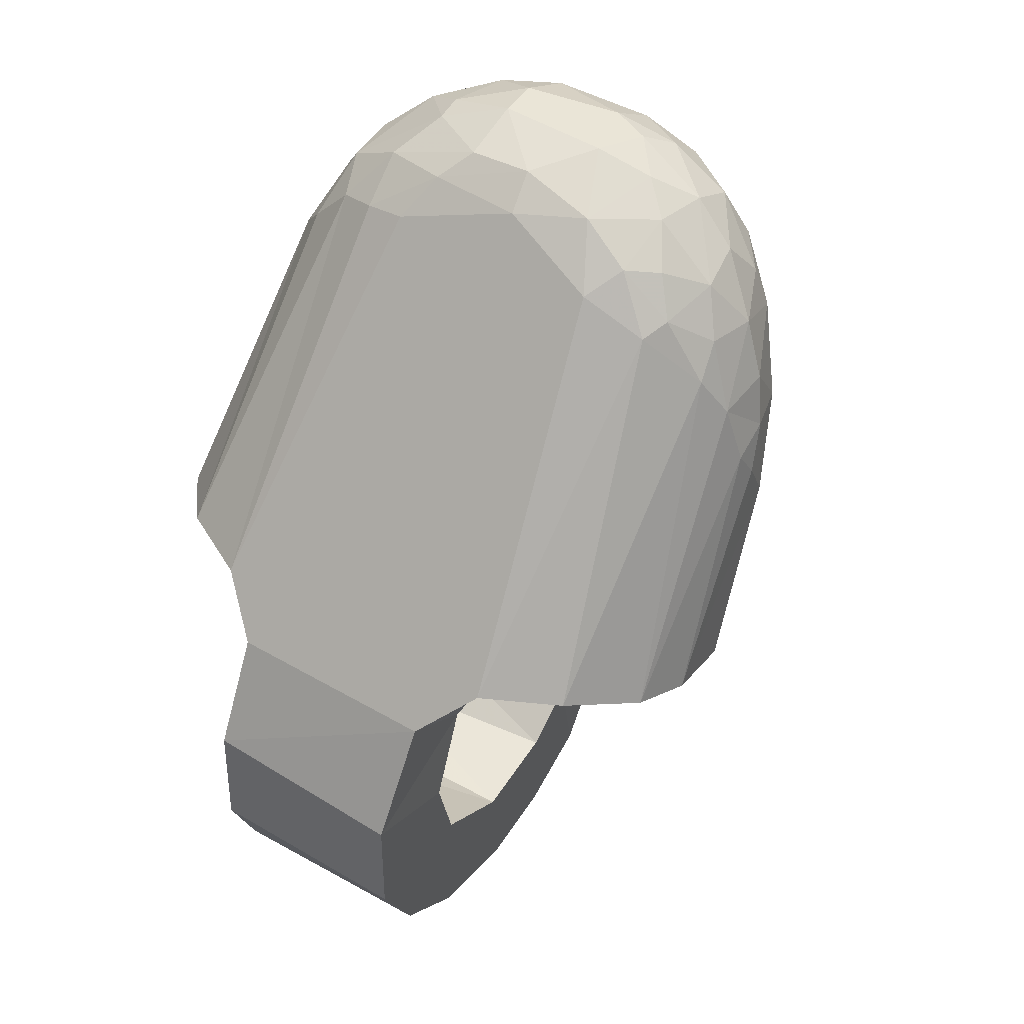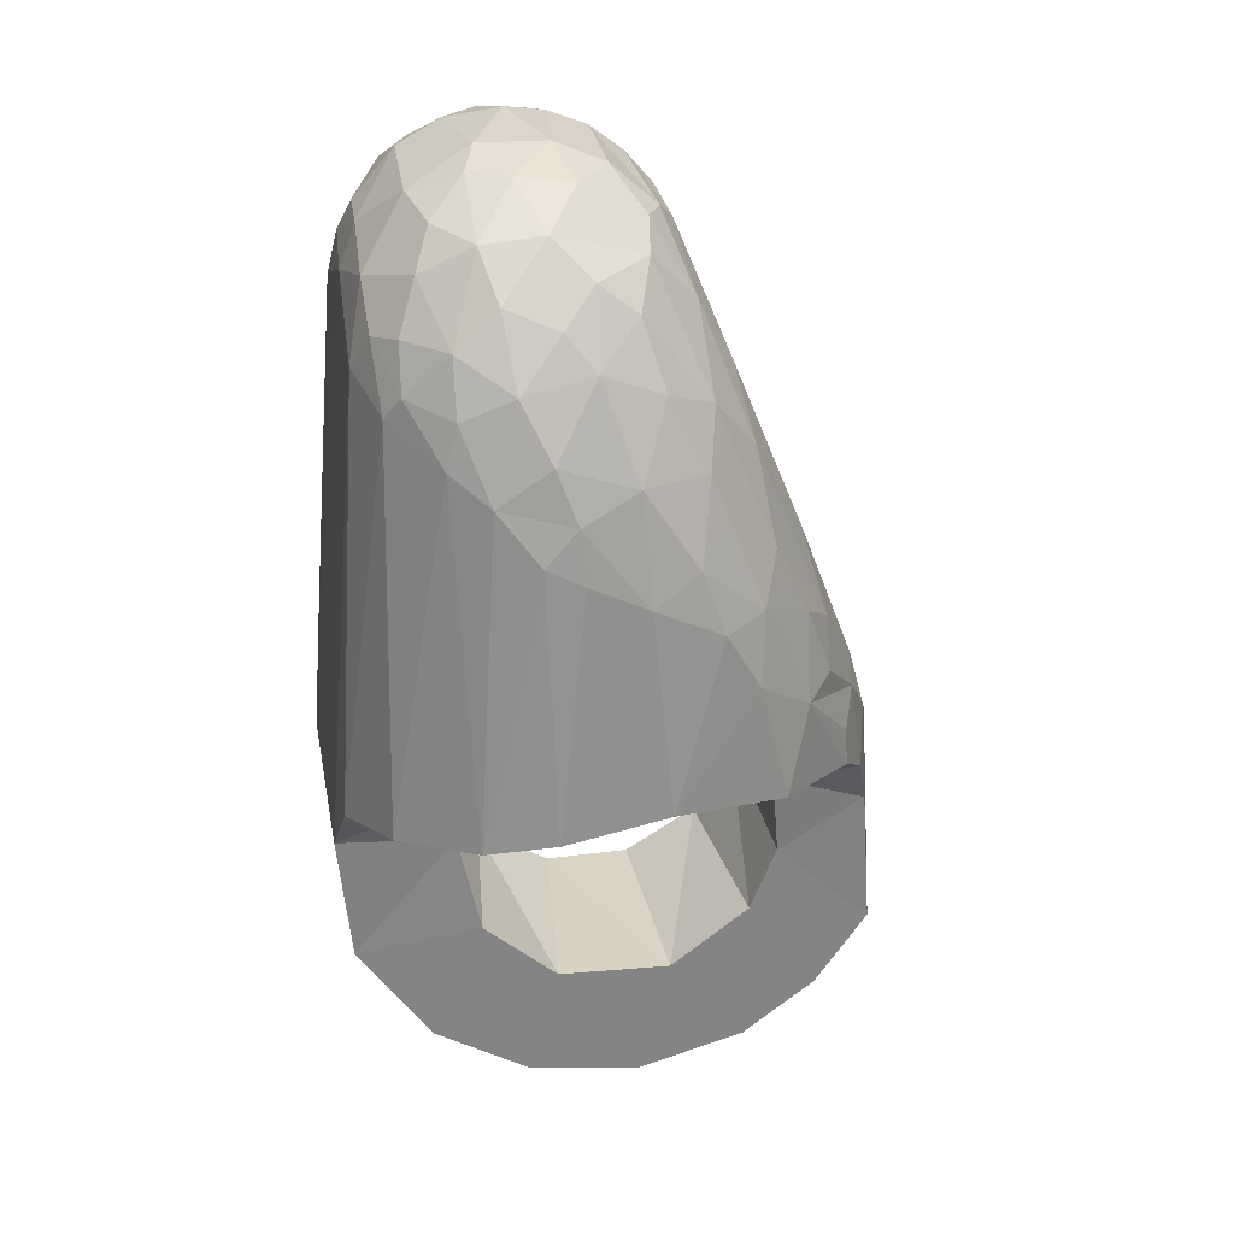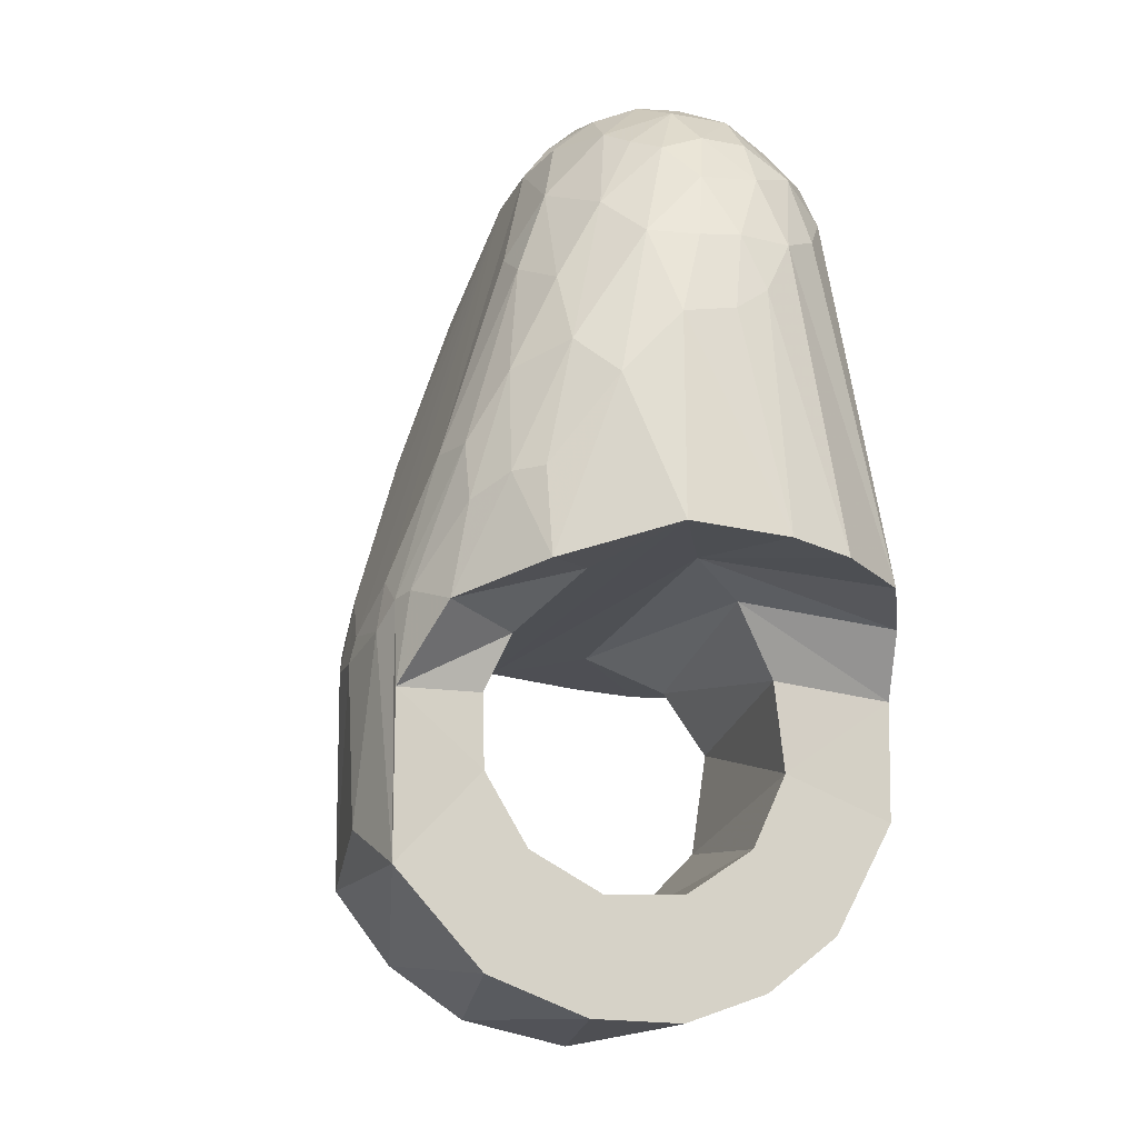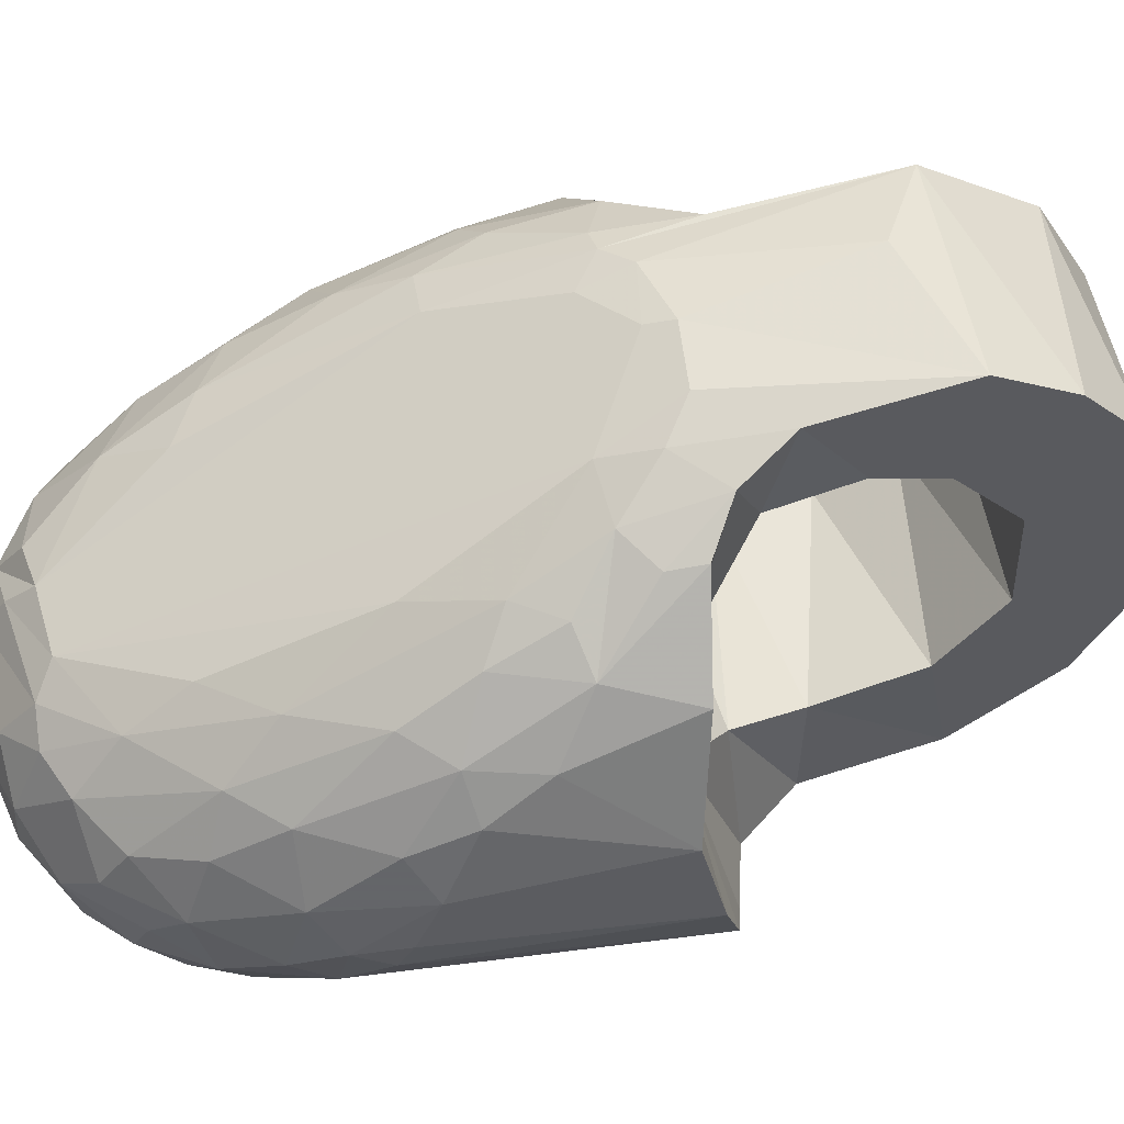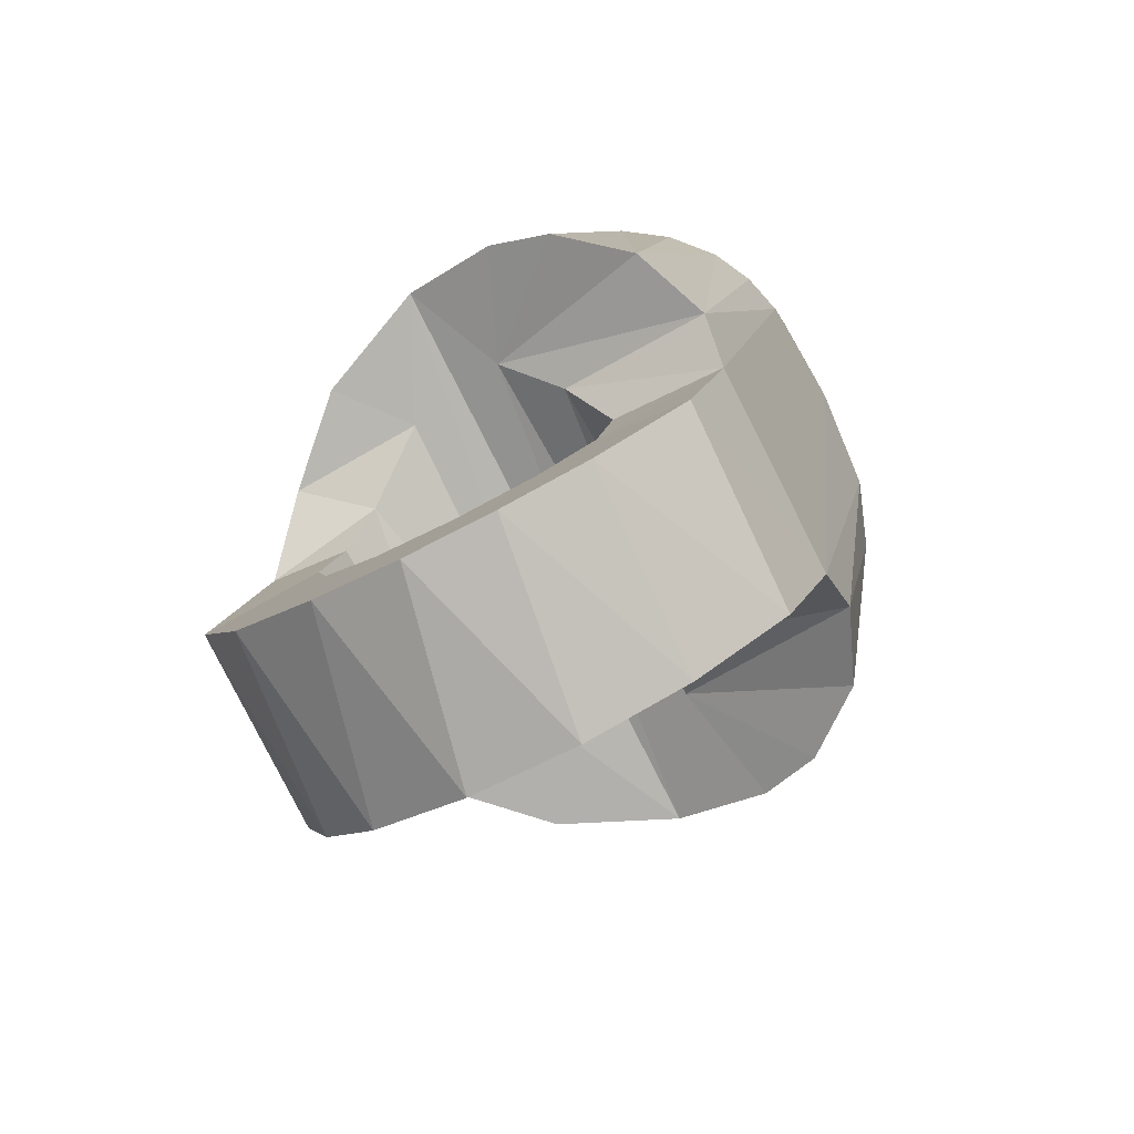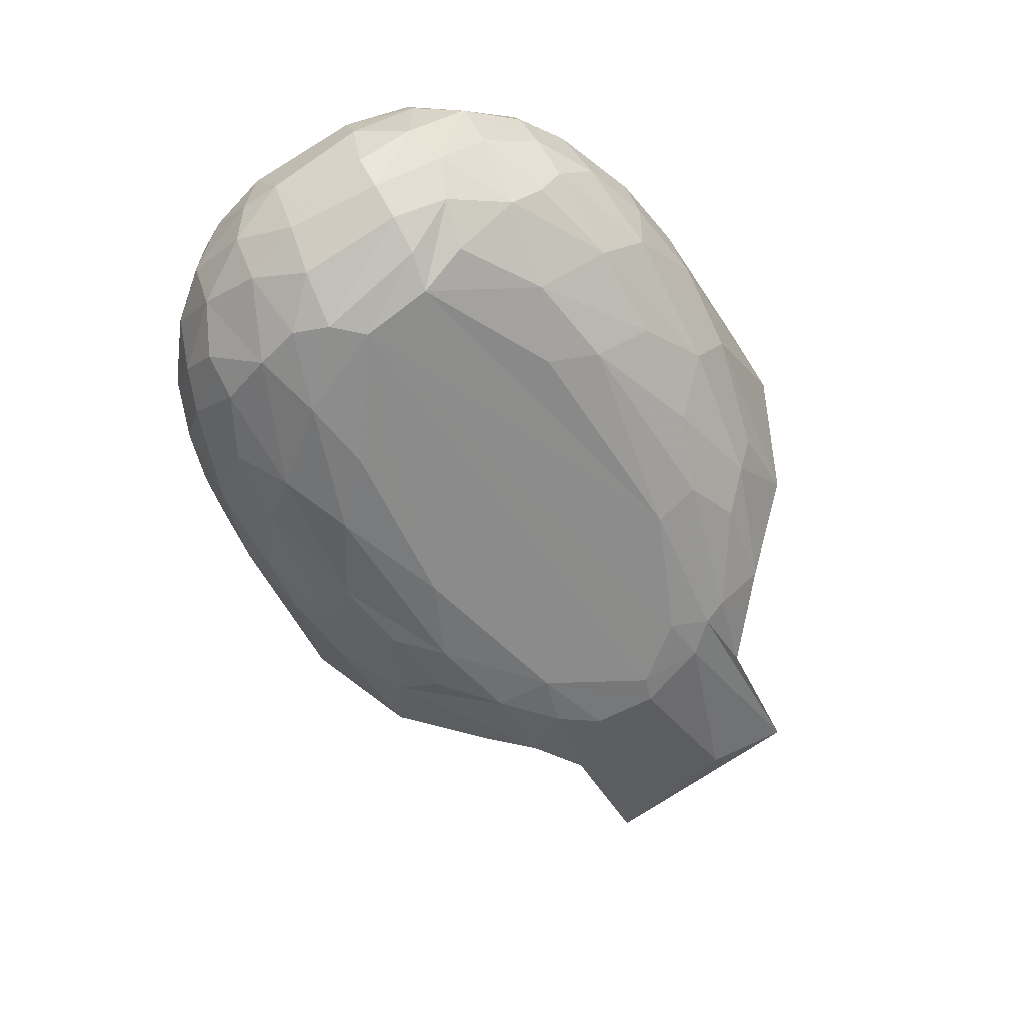
<metadata>
{"format":"obj","ext":"obj","renderer":"f3d","projection":"perspective","resolution":1024,"background":"white","views":[{"elev":5.1,"azim":23.9,"up":"+Z"},{"elev":6.7,"azim":79.0,"up":"+Z"},{"elev":6.7,"azim":-110.5,"up":"+Z"},{"elev":55.3,"azim":99.4,"up":"+Y"},{"elev":-57.5,"azim":-60.8,"up":"+Z"},{"elev":50.2,"azim":156.2,"up":"+Z"}]}
</metadata>
<code>
v 0.7151 0.7302 1.001
v 0.7186 0.7315 1.004
v 0.7151 0.7312 1.009
v 0.7088 0.7314 1.013
v 0.7176 0.7393 1.017
v 0.7197 0.743 1.017
v 0.724 0.7452 1.012
v 0.7254 0.7487 1.008
v 0.7152 0.7559 1.015
v 0.7156 0.7515 1.018
v 0.7152 0.7468 1.02
v 0.712 0.7576 1.014
v 0.7146 0.7405 1.02
v 0.72 0.7481 1.016
v 0.7215 0.7538 1.01
v 0.7148 0.7348 1.016
v 0.7212 0.7349 1.009
v 0.7196 0.7362 1.013
v 0.7233 0.7396 1.011
v 0.726 0.741 1.006
v 0.7248 0.7524 1.006
v 0.7183 0.7543 1.014
v 0.7262 0.7443 0.9857
v 0.7203 0.7323 0.9974
v 0.7246 0.7369 0.9933
v 0.7261 0.7404 0.9904
v 0.7263 0.7477 0.9842
v 0.7273 0.747 0.989
v 0.7279 0.7449 0.9938
v 0.7276 0.7421 0.9992
v 0.7253 0.7373 1.003
v 0.7217 0.7335 1.004
v 0.727 0.7521 0.9919
v 0.7078 0.7301 1.009
v 0.7223 0.7336 0.9991
v 0.7274 0.7486 1.001
v 0.7271 0.7457 1.004
v 0.7256 0.7376 0.9972
v 0.7183 0.7585 1.007
v 0.7152 0.7621 1.002
v 0.7107 0.7693 0.9878
v 0.7254 0.7532 0.9822
v 0.7226 0.76 0.9797
v 0.7119 0.7717 0.9751
v 0.7062 0.7753 0.9729
v 0.7007 0.778 0.9703
v 0.7014 0.7765 0.9753
v 0.7177 0.7636 0.9949
v 0.7108 0.7717 0.9798
v 0.722 0.7591 0.9986
v 0.7253 0.7545 0.9992
v 0.7238 0.7583 0.9932
v 0.7187 0.7651 0.9864
v 0.7151 0.7688 0.9808
v 0.7195 0.7637 0.9748
v 0.715 0.7691 0.9728
v 0.6908 0.78 0.9709
v 0.6965 0.7793 0.9692
v 0.7244 0.7575 0.9851
v 0.7084 0.7742 0.9692
v 0.7203 0.7638 0.9815
v 0.7029 0.7772 0.965
v 0.7194 0.7467 0.9621
v 0.6973 0.7299 0.9586
v 0.7039 0.7304 0.9624
v 0.7116 0.7337 0.9616
v 0.7172 0.7405 0.9612
v 0.7085 0.7496 0.9672
v 0.7015 0.7436 0.9643
v 0.6967 0.741 0.9584
v 0.7079 0.7623 0.9679
v 0.7075 0.7746 0.9661
v 0.6994 0.7699 0.9634
v 0.6982 0.779 0.9612
v 0.6924 0.7321 0.9472
v 0.6932 0.7439 0.9492
v 0.6887 0.7398 0.9382
v 0.691 0.7513 0.9439
v 0.6869 0.7493 0.9337
v 0.6867 0.7599 0.9331
v 0.6912 0.7621 0.9443
v 0.688 0.77 0.9364
v 0.6902 0.7765 0.9418
v 0.6935 0.7692 0.95
v 0.693 0.7809 0.9488
v 0.696 0.7712 0.9561
v 0.7146 0.7673 0.9646
v 0.7197 0.7563 0.9643
v 0.6913 0.7516 1.02
v 0.6949 0.7529 1.021
v 0.7015 0.7556 1.019
v 0.7058 0.7573 1.017
v 0.706 0.7546 1.02
v 0.7065 0.7515 1.022
v 0.707 0.7441 1.023
v 0.7057 0.739 1.022
v 0.6948 0.7459 1.023
v 0.6999 0.7474 1.023
v 0.6946 0.7401 1.022
v 0.7012 0.7425 1.023
v 0.6983 0.7344 1.019
v 0.6987 0.7369 1.021
v 0.6938 0.7327 1.016
v 0.6996 0.7306 1.013
v 0.703 0.7316 1.015
v 0.6958 0.7301 1.009
v 0.7051 0.7351 1.02
v 0.7069 0.7479 1.023
v 0.6762 0.7441 1.006
v 0.6748 0.7478 1.004
v 0.68 0.7402 1.01
v 0.6833 0.7362 1.01
v 0.6882 0.7332 1.012
v 0.6919 0.7312 1.011
v 0.6843 0.7416 1.016
v 0.6875 0.7368 1.016
v 0.6789 0.7456 1.011
v 0.6839 0.7474 1.016
v 0.6793 0.7495 1.011
v 0.6888 0.7453 1.02
v 0.6888 0.7409 1.019
v 0.6884 0.7495 1.019
v 0.7012 0.7516 1.022
v 0.6867 0.7564 1.014
v 0.6812 0.754 1.011
v 0.6739 0.7593 0.9985
v 0.6738 0.7665 0.9904
v 0.6827 0.7711 0.9919
v 0.6875 0.7774 0.9789
v 0.6911 0.7791 0.9734
v 0.6852 0.7789 0.9747
v 0.687 0.7723 0.9905
v 0.6812 0.7768 0.9789
v 0.6785 0.7721 0.9871
v 0.6762 0.7746 0.9787
v 0.6759 0.769 0.9898
v 0.6842 0.7617 1.007
v 0.675 0.753 1.004
v 0.6955 0.763 1.008
v 0.6946 0.7591 1.015
v 0.6903 0.7633 1.008
v 0.6834 0.7776 0.9778
v 0.6783 0.7623 1.001
v 0.6822 0.767 0.9985
v 0.6657 0.7407 0.982
v 0.6648 0.7468 0.9842
v 0.6699 0.7339 0.9785
v 0.676 0.7303 0.9737
v 0.6782 0.73 0.9664
v 0.6661 0.7563 0.9859
v 0.67 0.7673 0.9827
v 0.6797 0.7787 0.9705
v 0.6743 0.7807 0.9558
v 0.6829 0.782 0.9571
v 0.6748 0.7515 0.9815
v 0.6793 0.7417 0.9689
v 0.6781 0.746 0.9769
v 0.6797 0.7705 0.9695
v 0.6796 0.7677 0.9748
v 0.6764 0.7616 0.9808
v 0.6762 0.7418 0.9606
v 0.6742 0.7317 0.9555
v 0.6737 0.7462 0.9543
v 0.6704 0.7391 0.9462
v 0.6724 0.7534 0.951
v 0.6687 0.7469 0.9421
v 0.6681 0.7554 0.9404
v 0.6726 0.7615 0.9517
v 0.6686 0.7643 0.9417
v 0.6704 0.7736 0.9462
v 0.6744 0.768 0.956
v 0.6771 0.7712 0.9629
f 34 1 3
f 34 64 1
f 3 1 2
f 4 34 3
f 149 64 34
f 1 64 65
f 2 1 24
f 2 17 3
f 104 34 4
f 3 16 4
f 162 64 149
f 149 34 106
f 69 65 64
f 24 1 65
f 35 2 24
f 2 32 17
f 3 17 18
f 104 106 34
f 105 104 4
f 3 18 16
f 16 107 4
f 162 75 64
f 149 161 162
f 149 106 148
f 68 65 69
f 69 64 70
f 65 66 24
f 32 2 35
f 35 24 25
f 32 31 17
f 17 19 18
f 104 114 106
f 103 104 105
f 107 105 4
f 18 5 16
f 13 107 16
f 164 75 162
f 70 64 75
f 156 161 149
f 162 161 163
f 106 114 148
f 157 149 148
f 68 66 65
f 157 68 69
f 70 156 69
f 24 66 25
f 32 35 31
f 38 35 25
f 31 19 17
f 5 18 19
f 104 103 114
f 101 103 105
f 107 101 105
f 13 16 5
f 13 96 107
f 164 77 75
f 162 163 164
f 70 75 76
f 156 70 161
f 156 149 157
f 161 76 163
f 148 114 113
f 157 148 155
f 68 67 66
f 68 157 155
f 157 69 156
f 66 67 25
f 31 35 38
f 26 38 25
f 31 20 19
f 5 19 6
f 113 114 103
f 103 101 116
f 102 101 107
f 13 5 6
f 13 95 96
f 96 102 107
f 166 77 164
f 76 75 77
f 164 163 165
f 161 70 76
f 163 76 78
f 148 113 147
f 155 148 147
f 68 63 67
f 155 88 68
f 25 67 26
f 31 38 30
f 38 26 30
f 31 30 20
f 7 19 20
f 7 6 19
f 116 113 103
f 116 101 99
f 102 99 101
f 6 11 13
f 11 95 13
f 95 100 96
f 100 102 96
f 166 79 77
f 164 165 166
f 76 77 78
f 163 78 165
f 147 113 112
f 147 145 155
f 88 63 68
f 67 63 23
f 150 88 155
f 26 67 23
f 30 26 29
f 37 20 30
f 37 7 20
f 6 7 14
f 116 112 113
f 116 99 121
f 99 102 100
f 6 14 11
f 11 108 95
f 108 100 95
f 167 79 166
f 78 77 79
f 166 165 167
f 165 78 81
f 147 112 111
f 147 111 145
f 145 146 155
f 88 42 63
f 27 23 63
f 71 88 150
f 155 146 150
f 28 26 23
f 29 26 28
f 29 36 30
f 30 36 37
f 8 7 37
f 14 7 15
f 116 111 112
f 121 99 120
f 116 121 115
f 98 99 100
f 14 10 11
f 10 108 11
f 108 98 100
f 167 80 79
f 78 79 80
f 167 165 168
f 78 80 81
f 165 81 168
f 145 111 109
f 145 109 146
f 88 43 42
f 63 42 27
f 28 23 27
f 87 88 71
f 71 150 160
f 146 138 150
f 28 33 29
f 33 36 29
f 8 37 36
f 15 7 8
f 15 22 14
f 115 111 116
f 120 99 97
f 120 115 121
f 97 99 98
f 14 22 10
f 10 94 108
f 94 98 108
f 169 80 167
f 167 168 169
f 81 80 82
f 168 81 171
f 117 109 111
f 146 109 110
f 88 55 43
f 59 42 43
f 28 27 42
f 87 55 88
f 72 87 71
f 151 160 150
f 159 71 160
f 138 146 110
f 150 138 126
f 42 33 28
f 36 33 51
f 36 21 8
f 15 8 21
f 39 22 15
f 111 115 117
f 120 97 122
f 120 118 115
f 90 97 98
f 22 9 10
f 9 94 10
f 94 123 98
f 169 82 80
f 169 168 170
f 81 82 83
f 171 81 84
f 170 168 171
f 109 117 110
f 43 55 61
f 59 33 42
f 61 59 43
f 87 56 55
f 72 56 87
f 72 71 62
f 135 160 151
f 150 126 151
f 71 159 73
f 135 159 160
f 110 117 138
f 126 138 125
f 51 33 52
f 51 21 36
f 50 15 21
f 39 9 22
f 39 15 50
f 115 118 117
f 122 97 89
f 120 122 118
f 90 89 97
f 90 98 123
f 9 93 94
f 93 123 94
f 170 82 169
f 170 83 82
f 81 83 84
f 171 84 172
f 170 171 153
f 61 55 56
f 52 33 59
f 52 59 61
f 72 60 56
f 62 71 73
f 60 72 62
f 136 135 151
f 151 126 127
f 158 73 159
f 152 159 135
f 119 138 117
f 138 119 125
f 125 143 126
f 50 51 52
f 50 21 51
f 12 9 39
f 39 50 48
f 119 117 118
f 124 122 89
f 125 118 122
f 124 89 90
f 91 90 123
f 12 93 9
f 92 123 93
f 153 83 170
f 84 83 85
f 172 84 86
f 153 171 172
f 61 56 54
f 53 52 61
f 56 60 45
f 62 73 74
f 45 60 62
f 135 136 134
f 151 127 136
f 126 143 127
f 172 73 158
f 152 158 159
f 152 135 133
f 125 119 118
f 125 124 143
f 50 52 53
f 12 39 40
f 48 50 53
f 40 39 48
f 124 125 122
f 90 140 124
f 91 140 90
f 92 91 123
f 12 92 93
f 153 85 83
f 84 85 86
f 172 86 73
f 153 172 152
f 54 56 44
f 53 61 54
f 44 56 45
f 86 74 73
f 74 46 62
f 45 62 46
f 136 144 134
f 133 135 134
f 143 136 127
f 152 172 158
f 152 133 142
f 124 137 143
f 41 12 40
f 48 53 49
f 40 48 41
f 124 140 137
f 140 91 92
f 12 132 92
f 154 85 153
f 86 85 74
f 152 142 153
f 49 54 44
f 49 53 54
f 49 44 45
f 85 46 74
f 47 45 46
f 143 144 136
f 144 128 134
f 134 128 133
f 142 133 128
f 137 144 143
f 12 41 47
f 41 48 49
f 140 141 137
f 92 139 140
f 129 132 12
f 92 132 139
f 154 57 85
f 153 131 154
f 153 142 131
f 47 49 45
f 85 58 46
f 58 47 46
f 144 141 128
f 128 132 142
f 137 141 144
f 41 49 47
f 12 47 130
f 140 139 141
f 142 132 129
f 12 130 129
f 141 139 132
f 154 131 57
f 85 57 58
f 142 129 131
f 57 47 58
f 128 141 132
f 47 57 130
f 131 129 130
f 131 130 57

</code>
